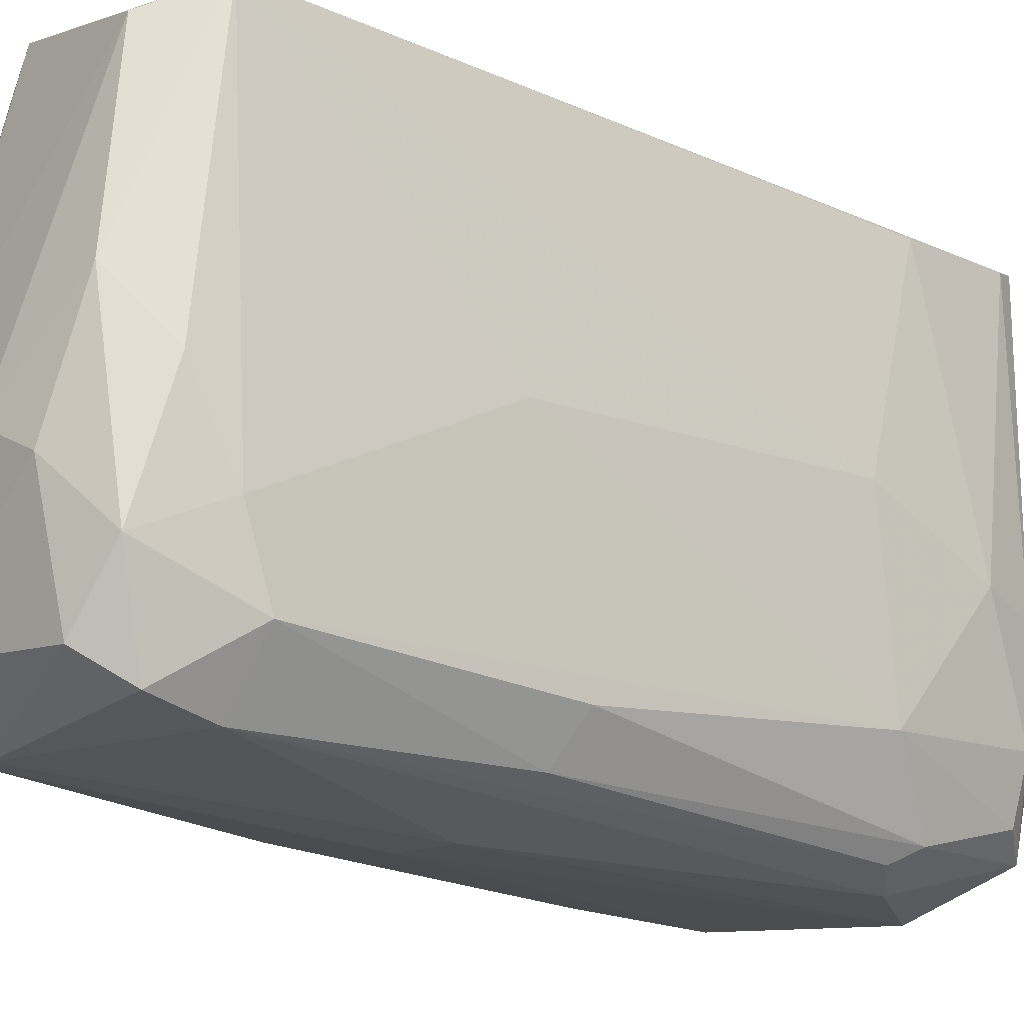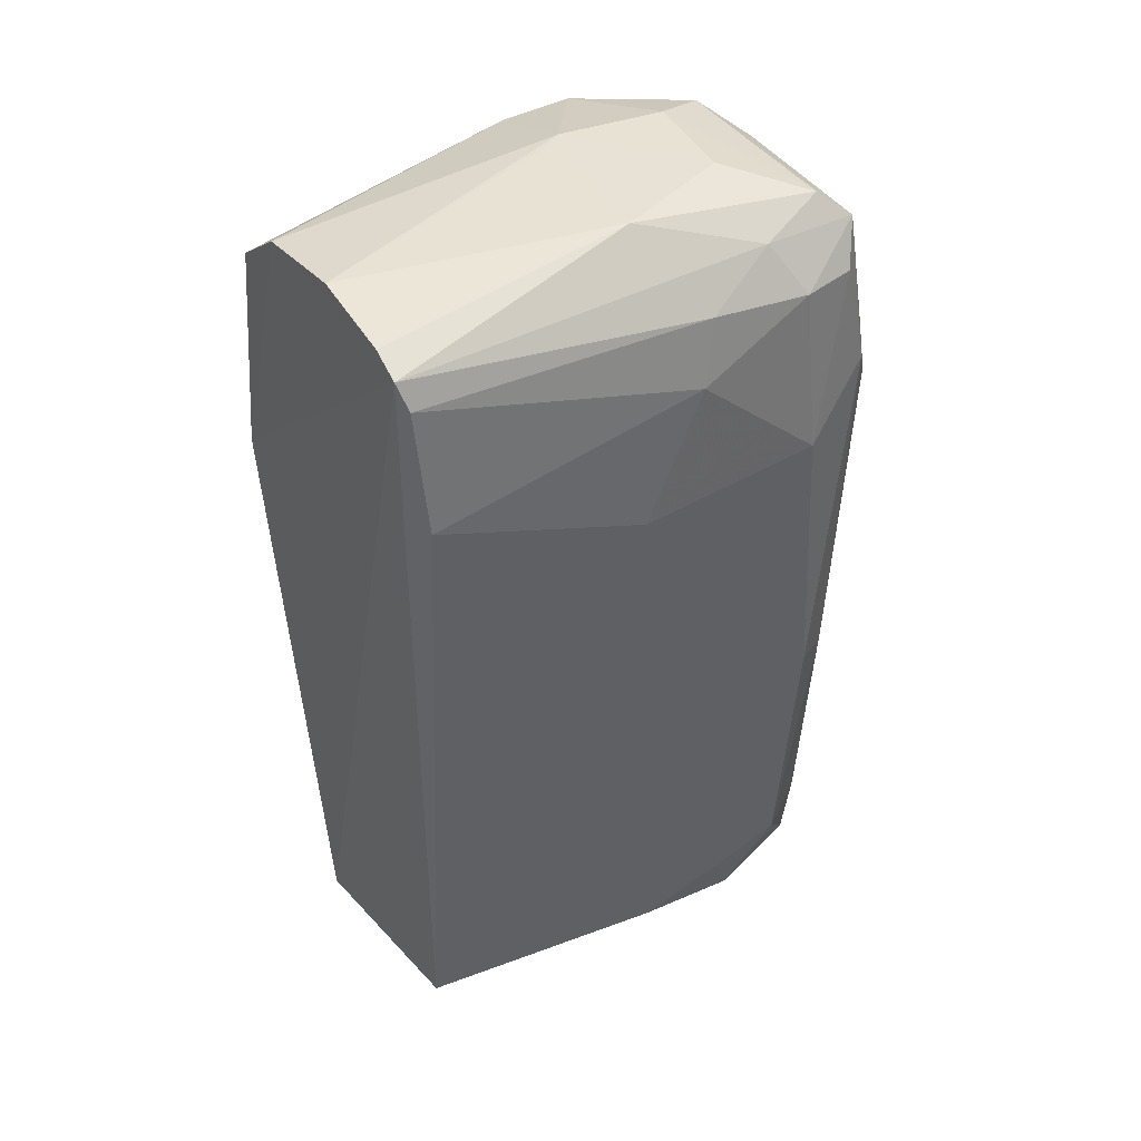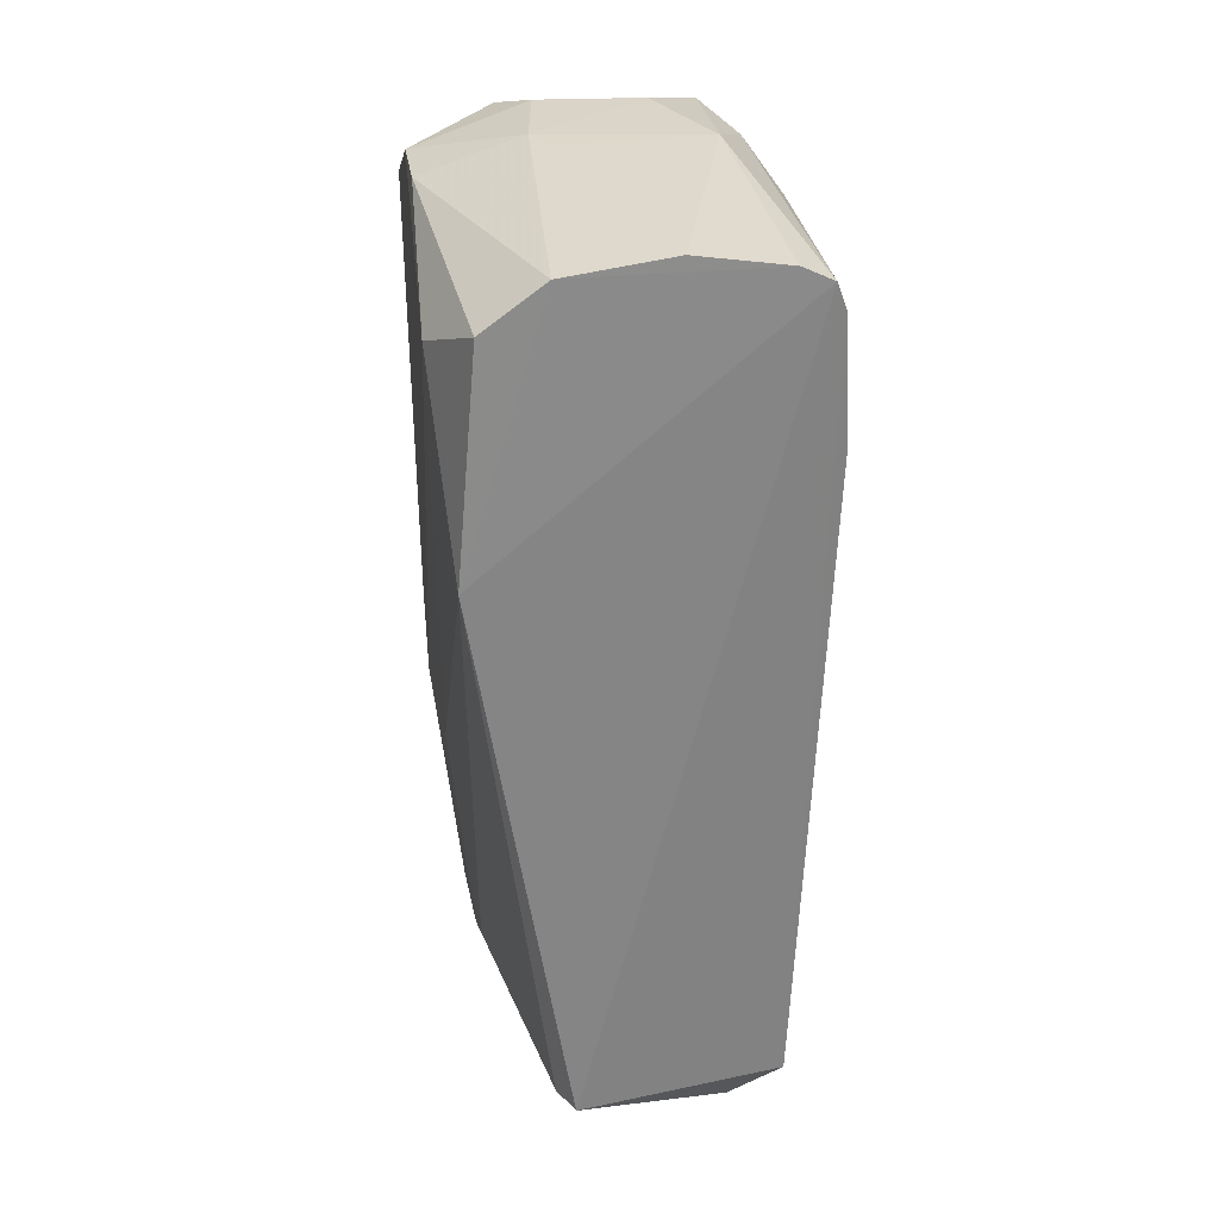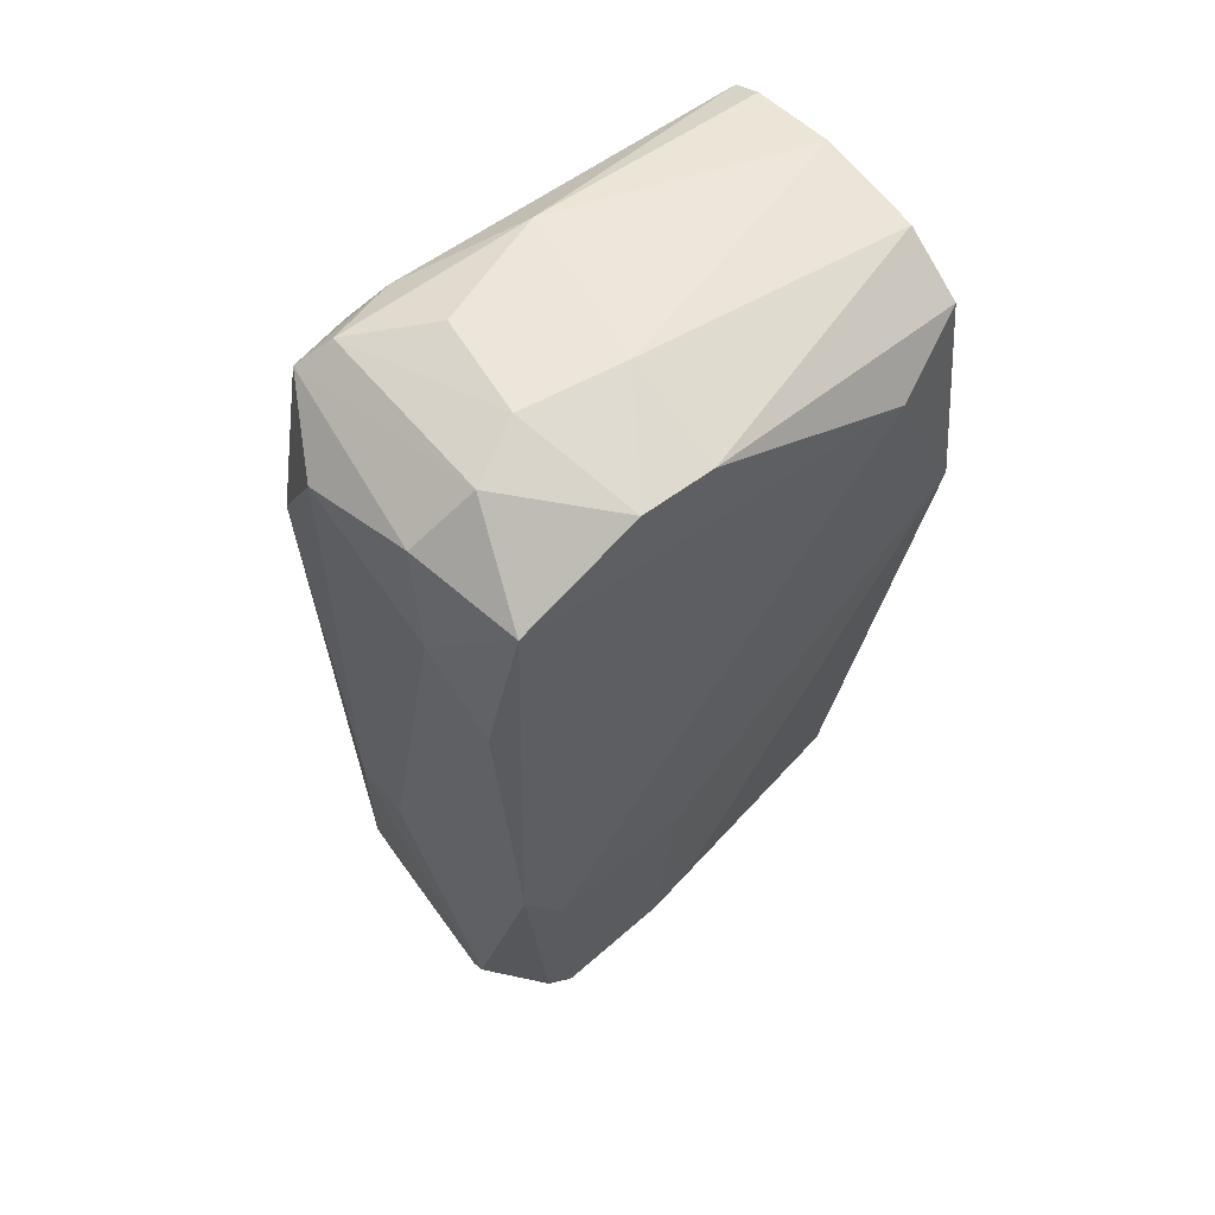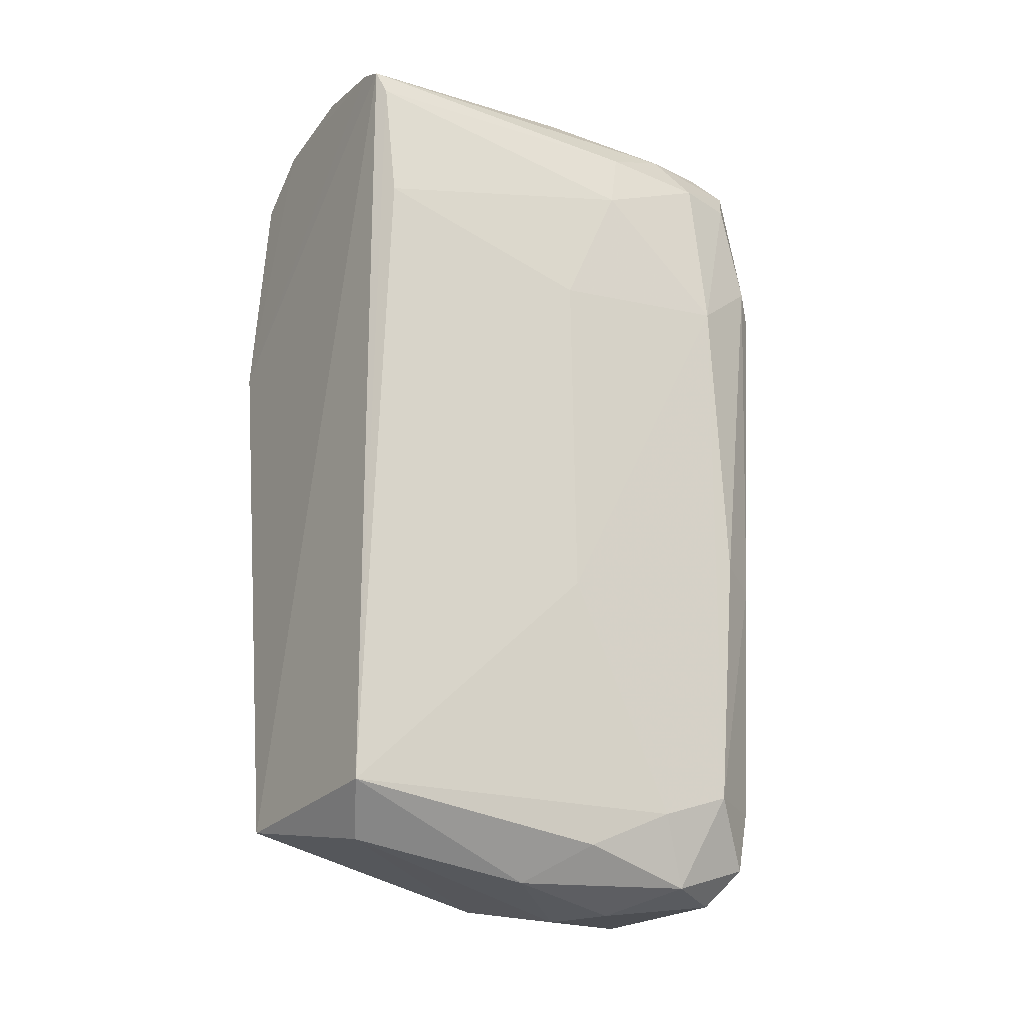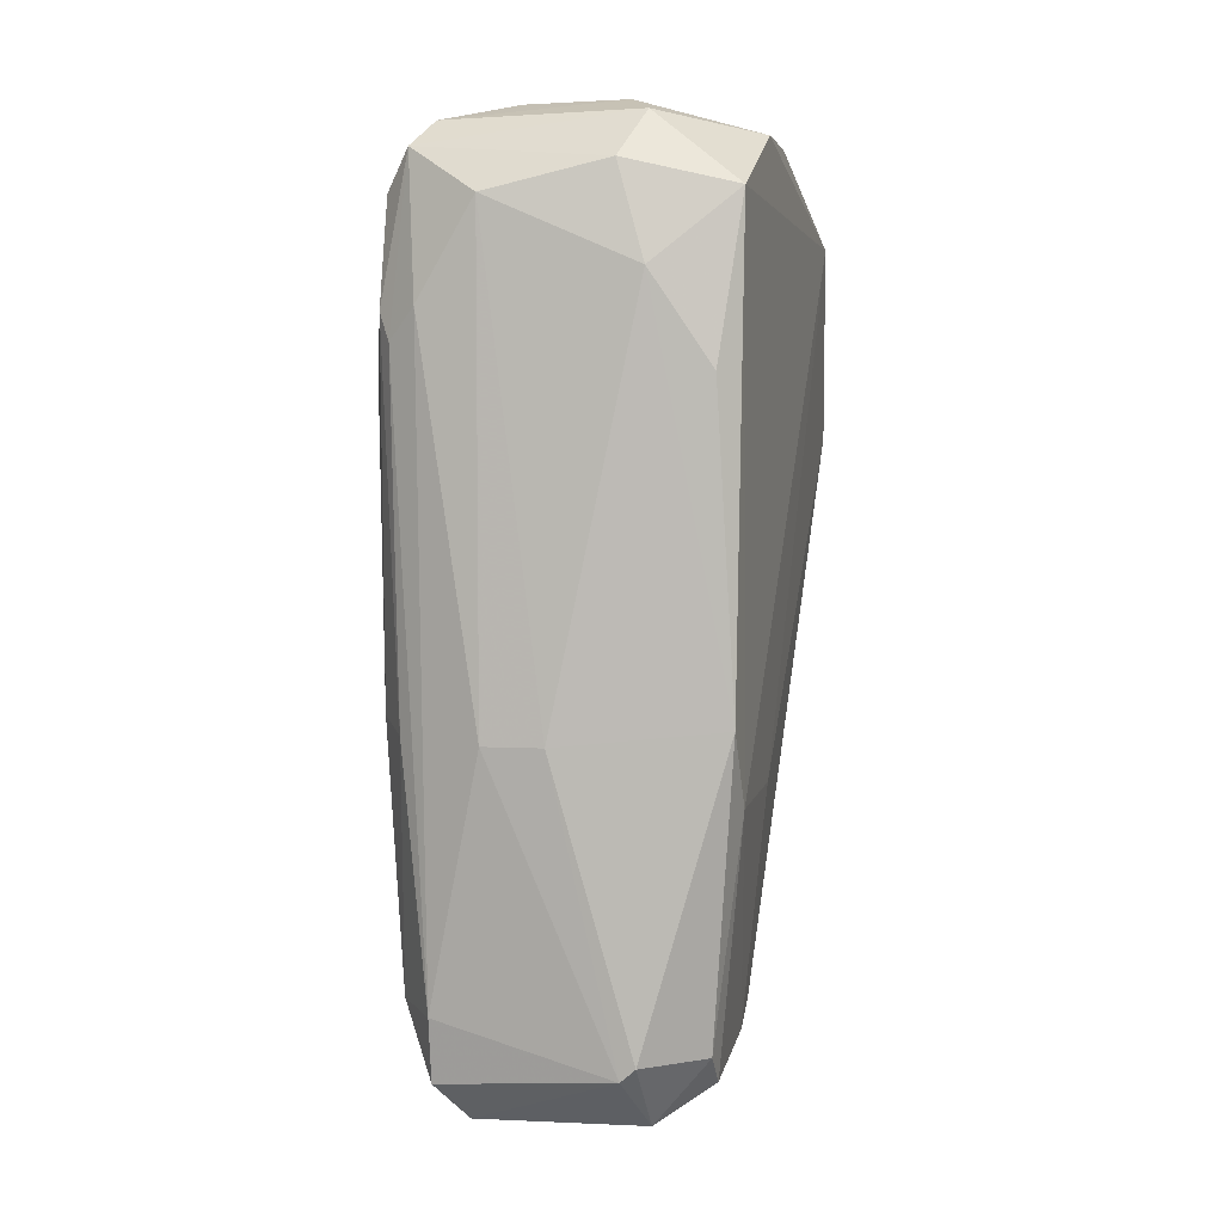
<metadata>
{"format":"obj","ext":"obj","renderer":"f3d","projection":"perspective","resolution":1024,"background":"white","views":[{"elev":-16.8,"azim":-134.3,"up":"+Y"},{"elev":40.7,"azim":-122.0,"up":"+Z"},{"elev":28.8,"azim":171.7,"up":"+Z"},{"elev":56.9,"azim":51.5,"up":"+Z"},{"elev":-22.2,"azim":-120.2,"up":"+Z"},{"elev":3.2,"azim":14.1,"up":"+Z"}]}
</metadata>
<code>
v -0.03031 -0.02634 0.06158
v -0.04369 -0.06037 -0.01147
v -0.03614 -0.06029 -0.01144
v -0.02798 0.00787 -0.04848
v -0.05697 0.005882 0.05292
v -0.01392 -0.004197 0.04796
v -0.05503 -0.02823 -0.05117
v -0.01917 -0.05086 -0.04727
v -0.05683 -0.05268 0.05065
v -0.01482 -0.05534 0.05011
v -0.05409 0.00586 -0.04647
v -0.05128 -0.05477 -0.05131
v -0.01593 0.00787 0.02385
v -0.0602 -0.0467 0.02946
v -0.03802 -0.03213 -0.05832
v -0.02637 0.006726 0.05812
v -0.04375 -0.06072 0.0495
v -0.01557 -0.05629 -0.009469
v -0.05137 -0.05114 0.059
v -0.01945 -0.03193 -0.04841
v -0.05165 0.006791 0.05823
v -0.01491 -0.03981 0.05761
v -0.02858 -0.05658 -0.04926
v -0.0599 -0.02275 0.02727
v -0.05659 -0.04865 -0.04283
v -0.05482 -0.0581 0.03349
v -0.02487 -0.06019 0.04123
v -0.02648 -0.04942 -0.056
v -0.0477 0.002717 -0.05246
v -0.0265 -0.0513 0.05938
v -0.01557 -0.05069 -0.01883
v -0.04965 -0.02634 0.06187
v -0.05867 -0.03198 0.05242
v -0.05816 0.004756 0.03654
v -0.05319 -0.04342 -0.05515
v -0.02469 -0.02635 -0.05542
v -0.02597 0.00385 -0.04848
v -0.01852 0.006839 0.05246
v -0.05558 0.006858 0.05638
v -0.05788 -0.0246 -0.0163
v -0.03996 0.006669 0.05997
v -0.06021 -0.03006 0.04428
v -0.03029 -0.04374 0.06173
v -0.04765 -0.05136 -0.05601
v -0.04958 -0.02056 -0.05604
v -0.0285 -0.05872 0.05316
v -0.05114 -0.05636 -0.04325
v -0.01632 -0.03181 -0.01814
v -0.05823 -0.05026 -0.009268
v -0.05115 -0.06012 0.03738
v -0.0192 -0.04706 -0.05096
v -0.05341 -0.05519 0.05561
v -0.05642 -0.03925 -0.04609
v -0.01502 -0.03016 0.05735
v -0.01972 -0.02639 -0.04586
v -0.05884 -0.04527 0.05097
v -0.05518 -0.0416 0.05707
v -0.04577 -0.03601 -0.0583
v -0.01742 -0.0582 0.02983
v -0.02664 -0.0567 -0.04758
v -0.04384 -0.04185 0.06194
v -0.05662 -0.05612 0.03708
v -0.02835 -0.03019 0.06173
v -0.05455 -0.05577 -0.01111
f 26 62 64
f 2 3 17
f 16 13 21
f 10 6 22
f 3 2 23
f 17 3 27
f 3 18 27
f 11 4 29
f 10 22 30
f 6 10 31
f 18 8 31
f 10 18 31
f 5 11 34
f 11 24 34
f 12 25 35
f 28 15 36
f 29 4 36
f 15 29 36
f 4 13 37
f 36 4 37
f 20 36 37
f 6 13 38
f 13 16 38
f 4 11 39
f 11 5 39
f 13 4 39
f 21 13 39
f 32 21 39
f 5 33 39
f 24 11 40
f 14 24 40
f 25 14 40
f 16 21 41
f 32 1 41
f 21 32 41
f 24 14 42
f 33 5 42
f 5 34 42
f 34 24 42
f 19 30 43
f 30 22 43
f 23 12 44
f 28 23 44
f 12 35 44
f 7 11 45
f 11 29 45
f 29 15 45
f 35 7 45
f 17 27 46
f 27 10 46
f 10 30 46
f 23 2 47
f 12 23 47
f 25 12 47
f 13 6 48
f 6 31 48
f 31 20 48
f 14 25 49
f 2 17 50
f 47 2 50
f 26 47 50
f 8 28 51
f 31 8 51
f 20 31 51
f 36 20 51
f 28 36 51
f 30 19 52
f 17 46 52
f 46 30 52
f 50 17 52
f 26 50 52
f 11 7 53
f 7 35 53
f 35 25 53
f 40 11 53
f 25 40 53
f 22 6 54
f 6 38 54
f 38 16 54
f 37 13 55
f 20 37 55
f 13 48 55
f 48 20 55
f 14 9 56
f 42 14 56
f 33 42 56
f 9 52 56
f 56 52 57
f 19 32 57
f 32 39 57
f 39 33 57
f 52 19 57
f 33 56 57
f 15 28 58
f 28 44 58
f 44 35 58
f 45 15 58
f 35 45 58
f 18 10 59
f 10 27 59
f 27 18 59
f 18 3 60
f 8 18 60
f 3 23 60
f 28 8 60
f 23 28 60
f 32 19 61
f 19 43 61
f 9 14 62
f 14 49 62
f 52 9 62
f 26 52 62
f 1 32 63
f 41 1 63
f 16 41 63
f 43 22 63
f 54 16 63
f 22 54 63
f 32 61 63
f 61 43 63
f 25 47 64
f 47 26 64
f 49 25 64
f 62 49 64

</code>
